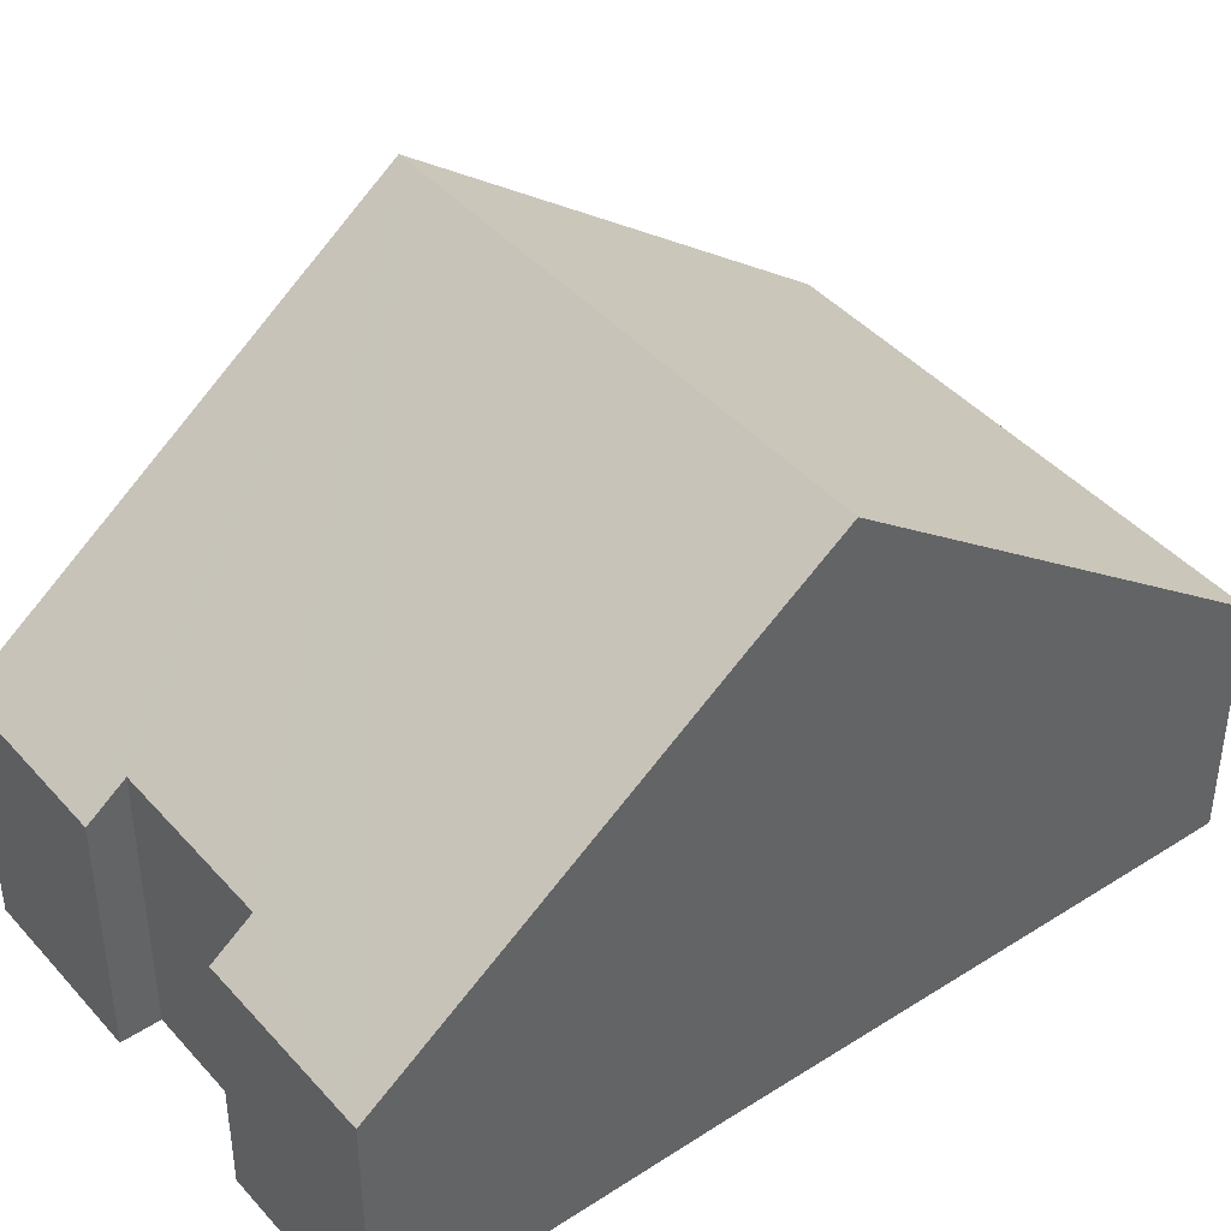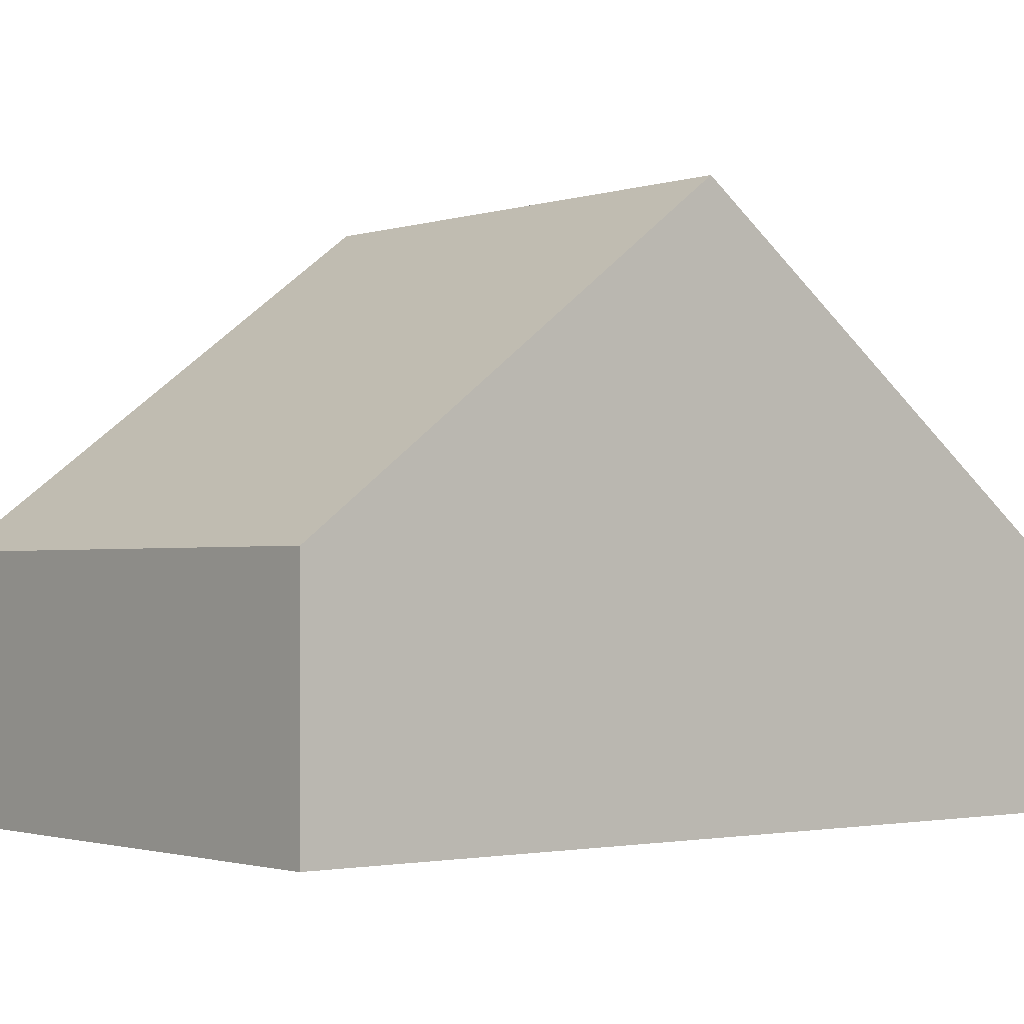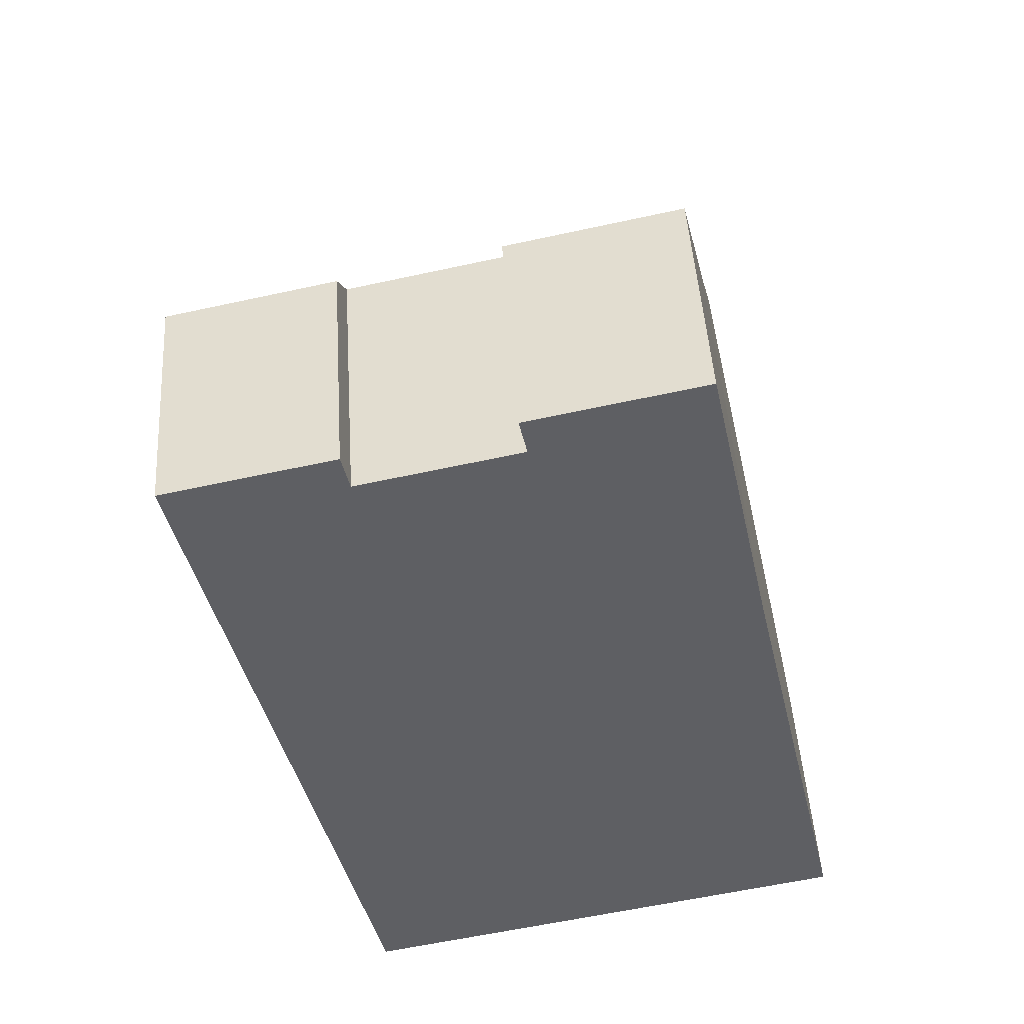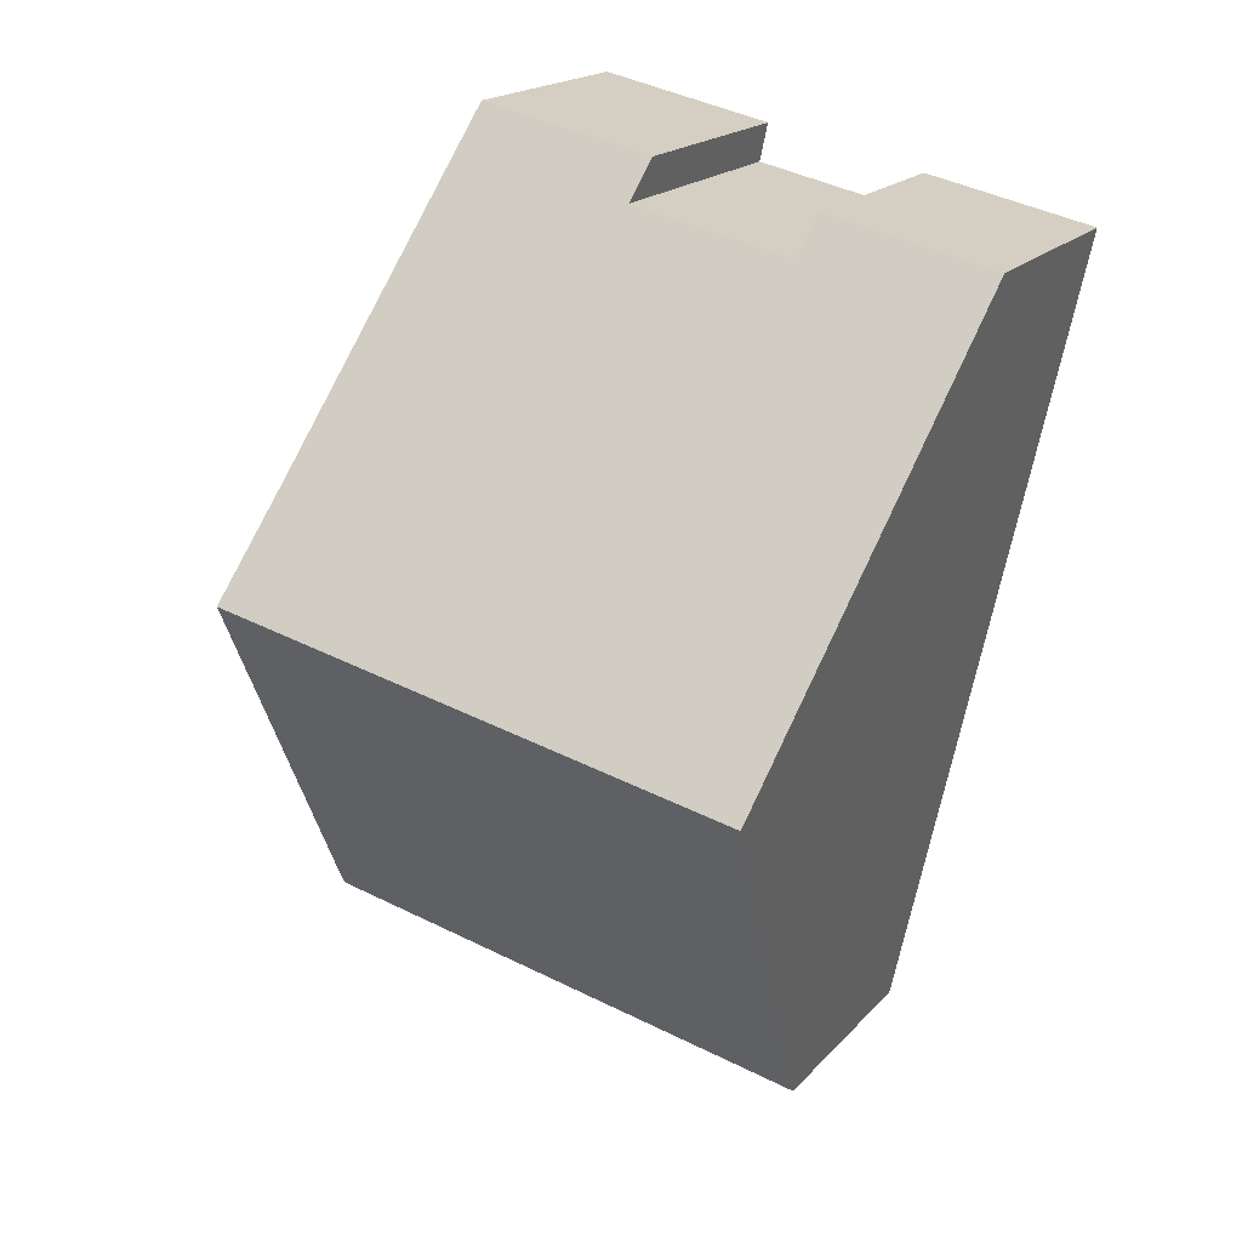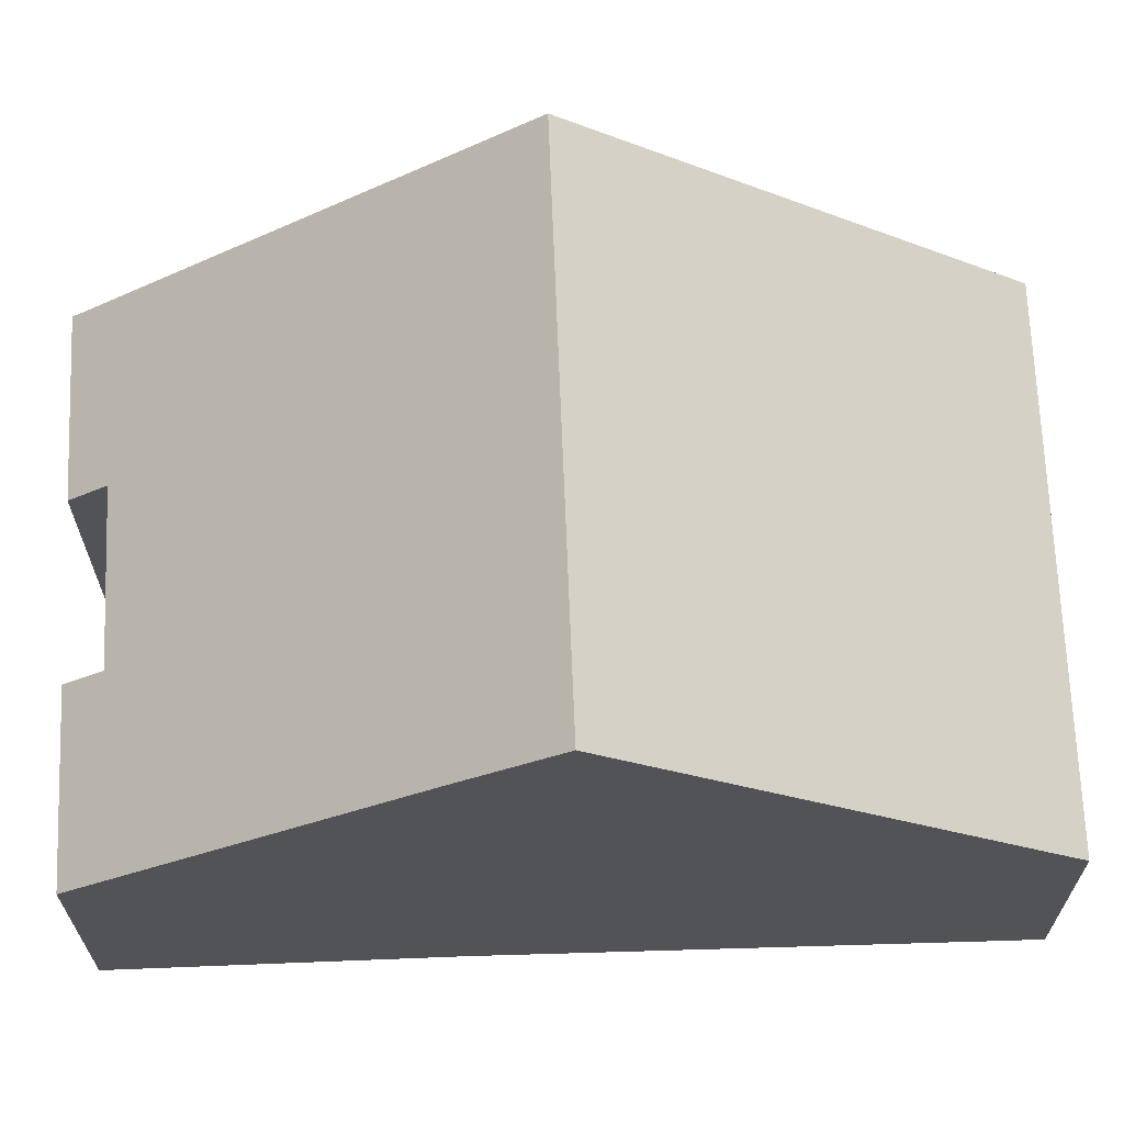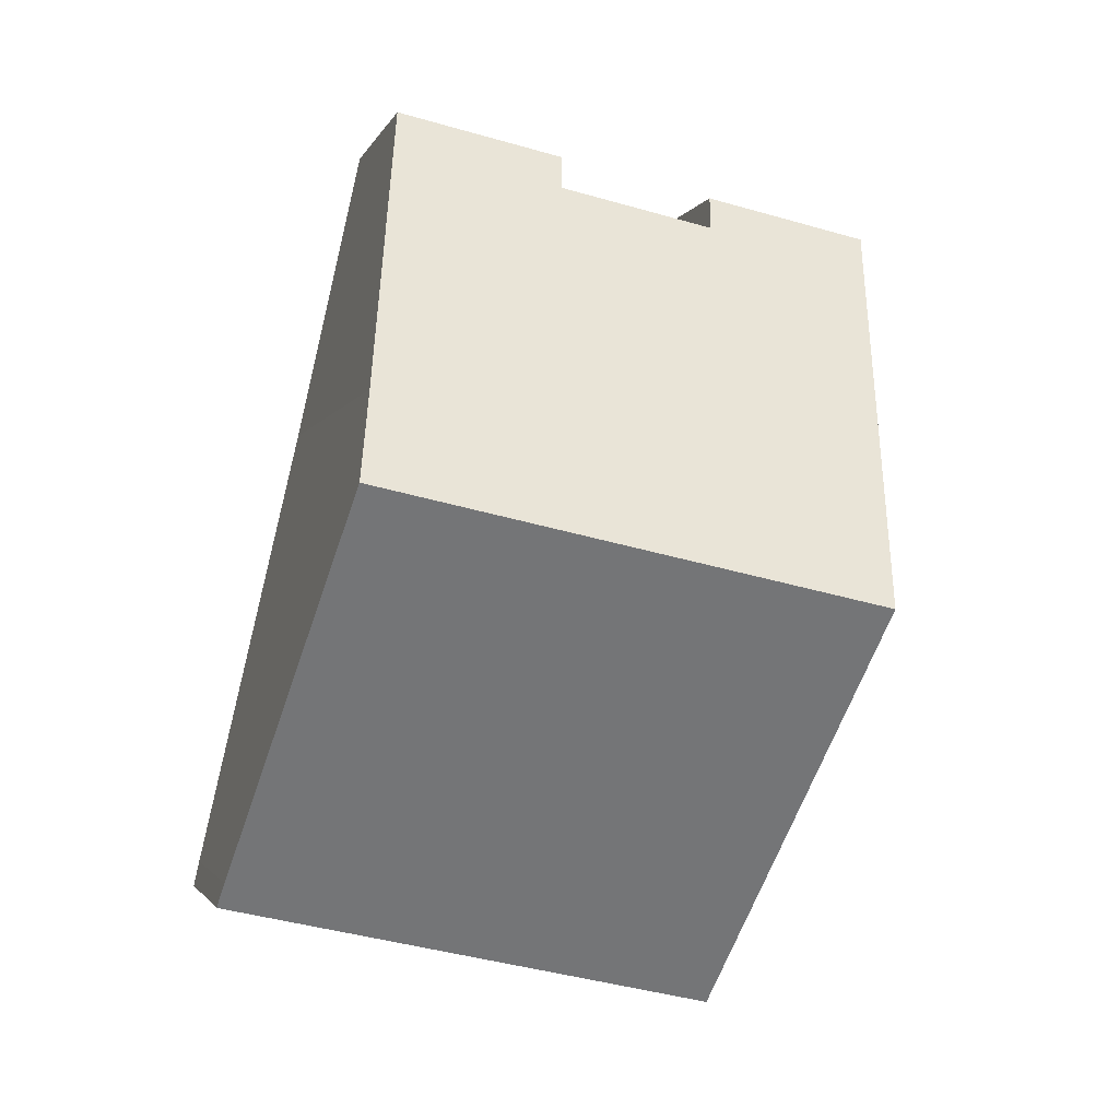
<metadata>
{"format":"obj","ext":"obj","renderer":"f3d","projection":"perspective","resolution":1024,"background":"white","views":[{"elev":42.8,"azim":39.9,"up":"+Y"},{"elev":-1.5,"azim":-141.5,"up":"+Y"},{"elev":47.8,"azim":-3.7,"up":"+Z"},{"elev":18.6,"azim":-151.9,"up":"+Z"},{"elev":67.6,"azim":75.5,"up":"+Y"},{"elev":-2.3,"azim":166.0,"up":"+Z"}]}
</metadata>
<code>
v  1.356 8.517 -6.249
v  10.61 3.69 -10.8
v  2.714 3.69 -12.51
v  9.189 8.517 -4.55
v  10.52 4.004 -10.39
v  7.816 3.69 1.71
v  5.244 4.14 0.54
v  5.117 3.69 1.124
v  2.628 3.7 0.571
v  0 3.7 2.266e-16
v  2.752 4.141 -0.001
v  8.869 7.43 -3.143
v  5.117 -6.883e-17 1.124
v  7.816 -1.047e-16 1.71
v  0 0 0
v  2.628 -3.496e-17 0.571
v  2.752 6.123e-20 -0.001
v  5.244 -3.307e-17 0.54
v  8.869 1.925e-16 -3.143
v  9.189 2.786e-16 -4.55
v  10.52 6.364e-16 -10.39
v  10.61 6.613e-16 -10.8
v  2.714 7.661e-16 -12.51
v  1.356 3.826e-16 -6.249
g defaultobject
f 1 2 3
f 2 1 4
f 2 4 5
f 6 7 8
f 9 1 10
f 1 9 11
f 1 11 7
f 1 7 6
f 1 6 12
f 1 12 4
f 13 6 8
f 6 13 14
f 15 9 10
f 9 15 16
f 17 7 11
f 7 17 18
f 14 12 6
f 12 14 19
f 12 19 4
f 4 19 5
f 5 19 20
f 5 20 21
f 5 21 2
f 2 21 22
f 9 17 11
f 17 9 16
f 22 3 2
f 3 22 23
f 23 1 3
f 1 23 24
f 1 24 10
f 10 24 15
f 18 8 7
f 8 18 13
f 22 24 23
f 24 22 17
f 17 22 18
f 18 22 19
f 18 19 14
f 19 22 20
f 20 22 21
f 14 13 18
f 24 16 15
f 16 24 17

</code>
